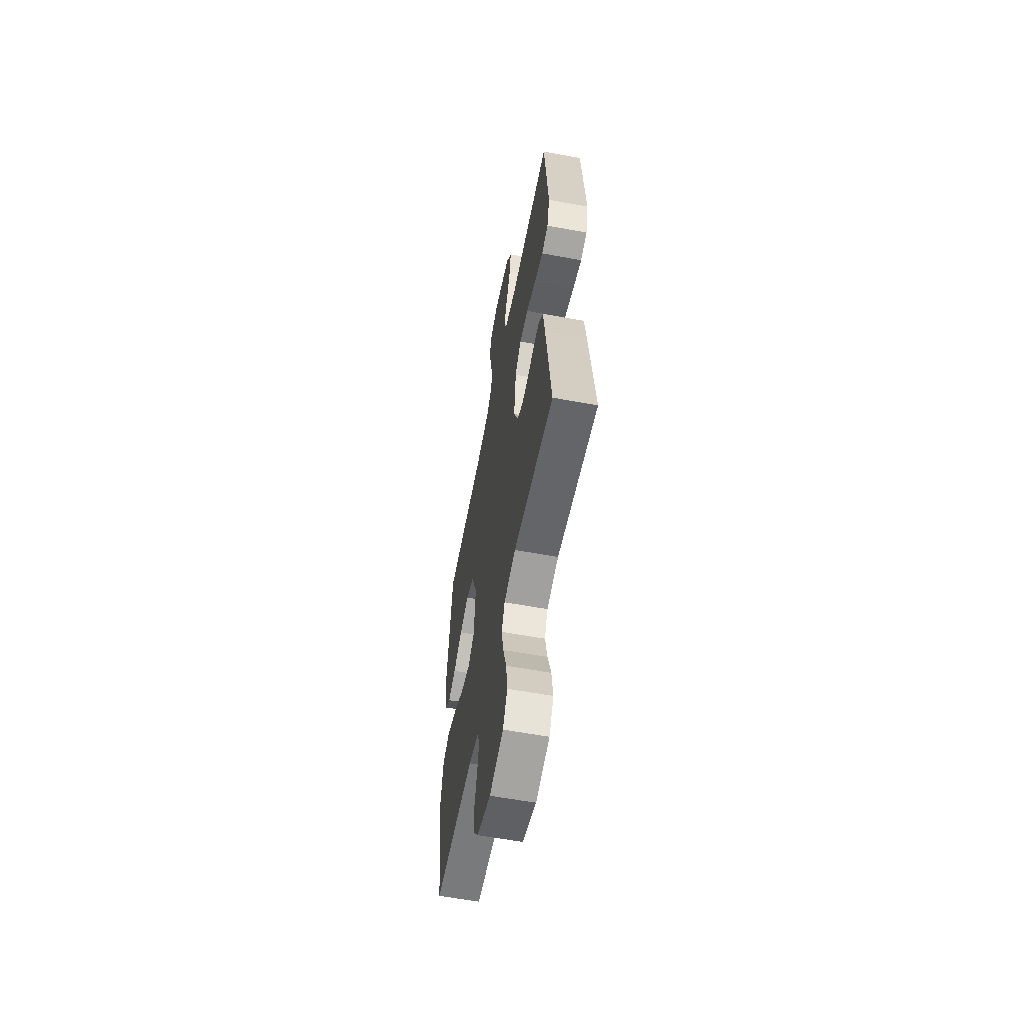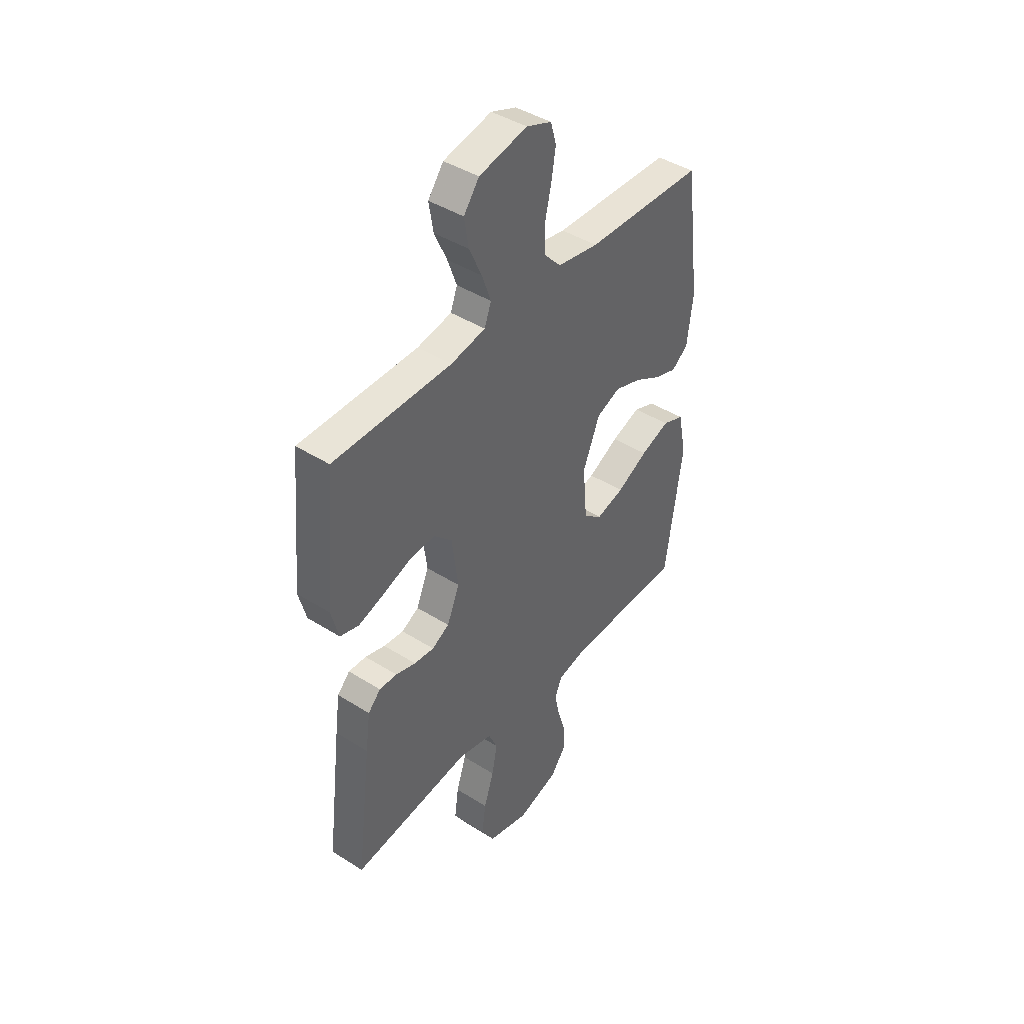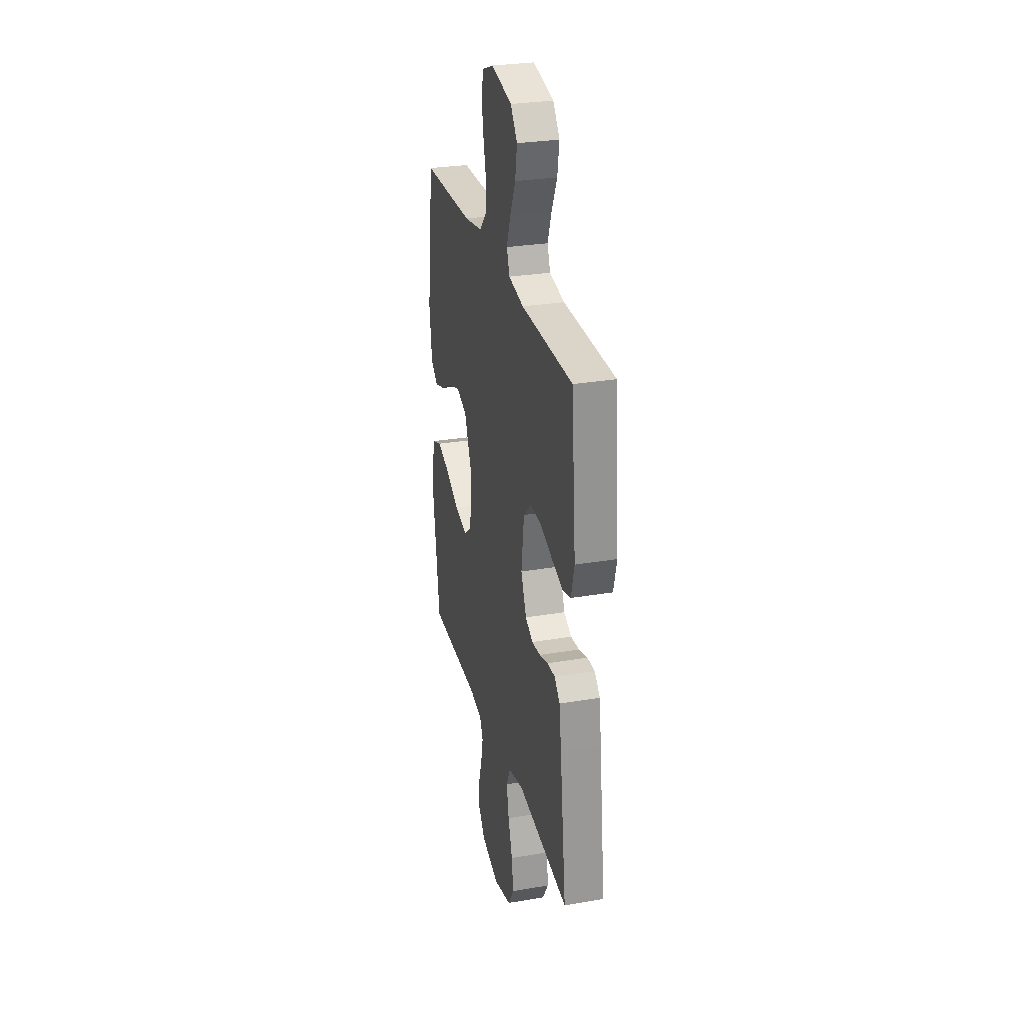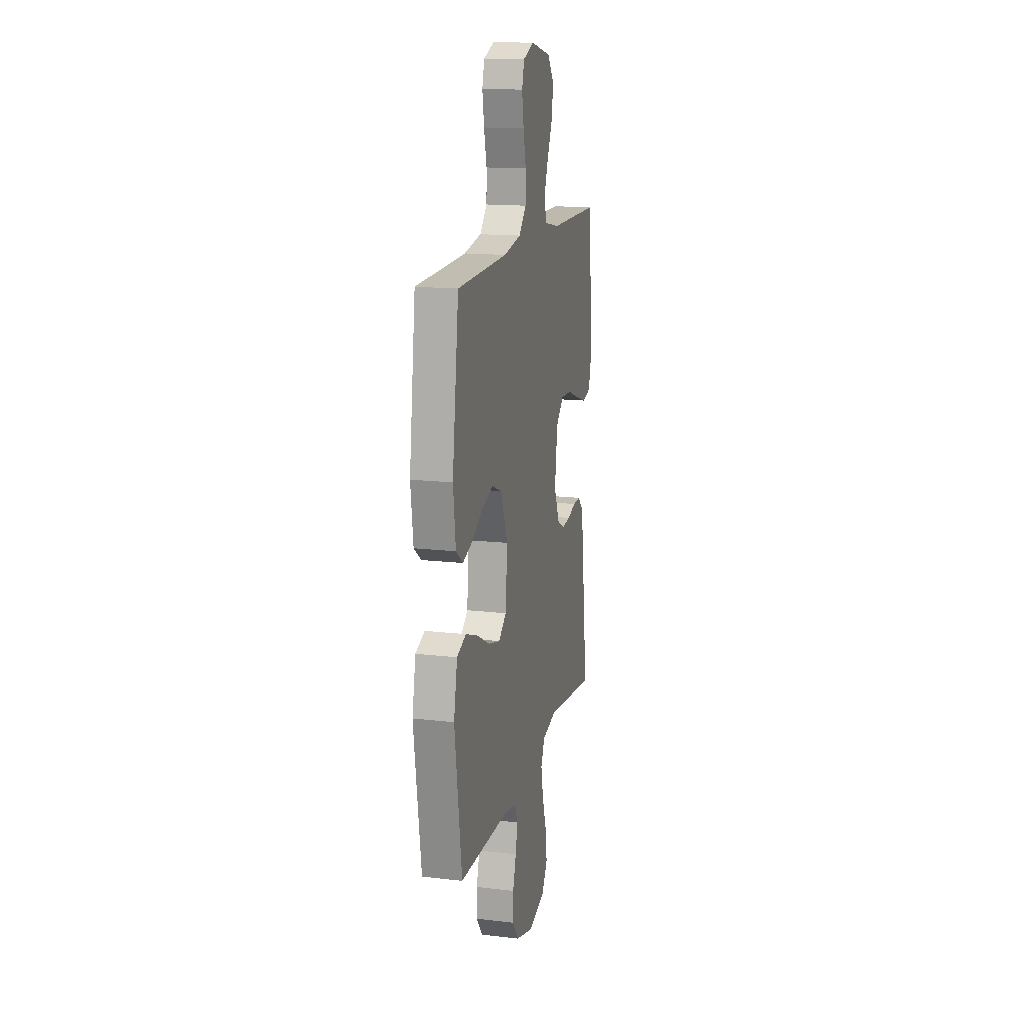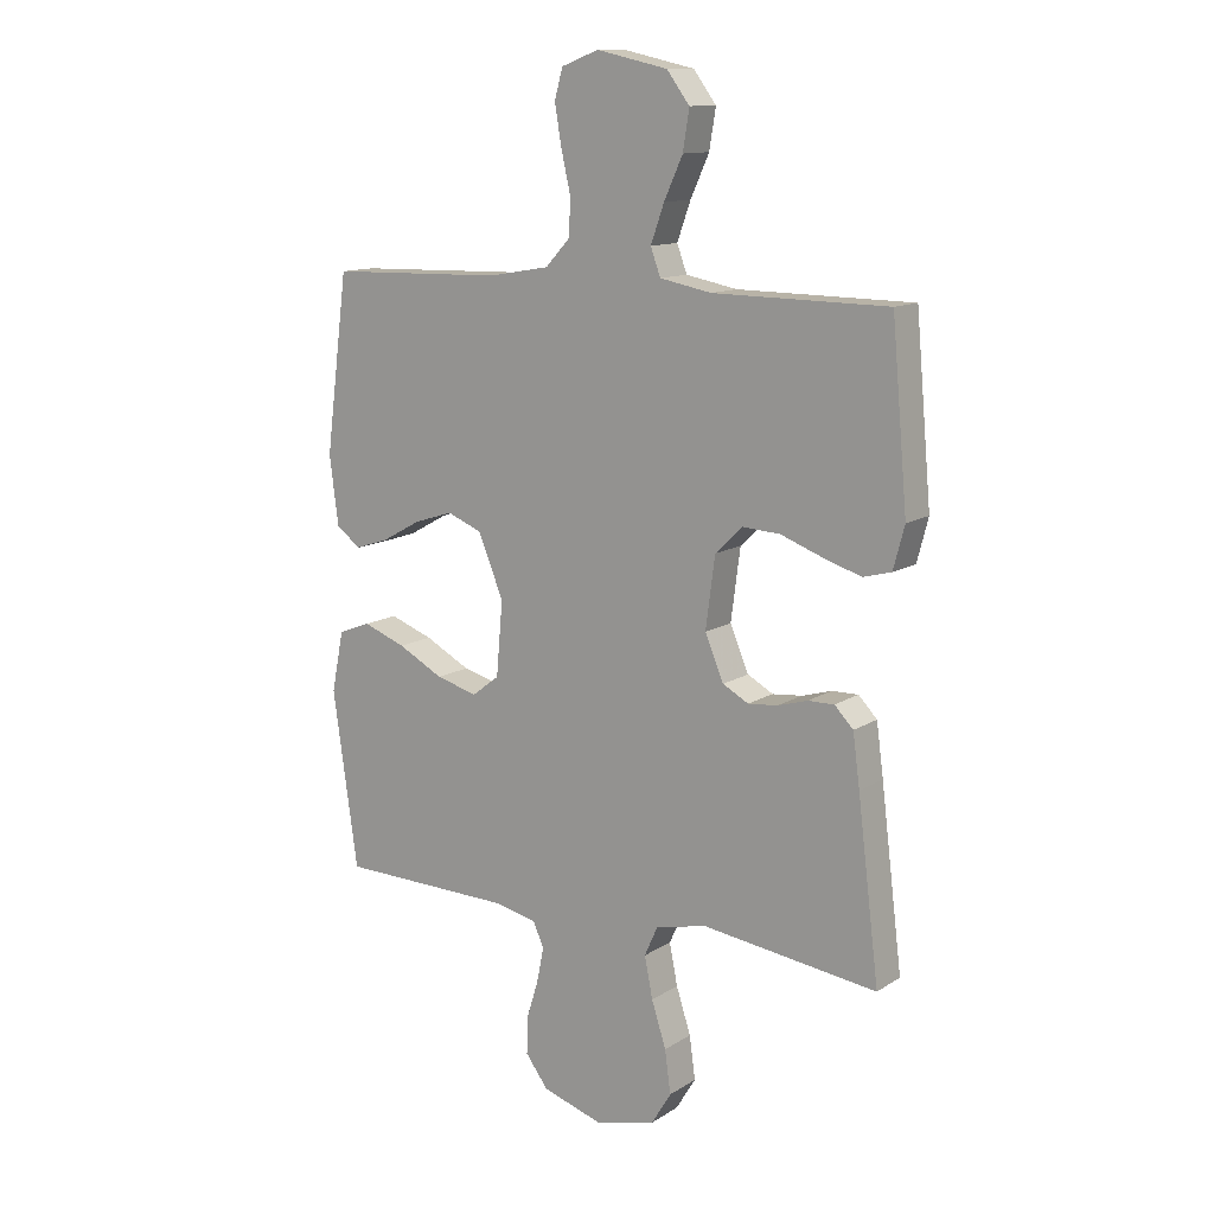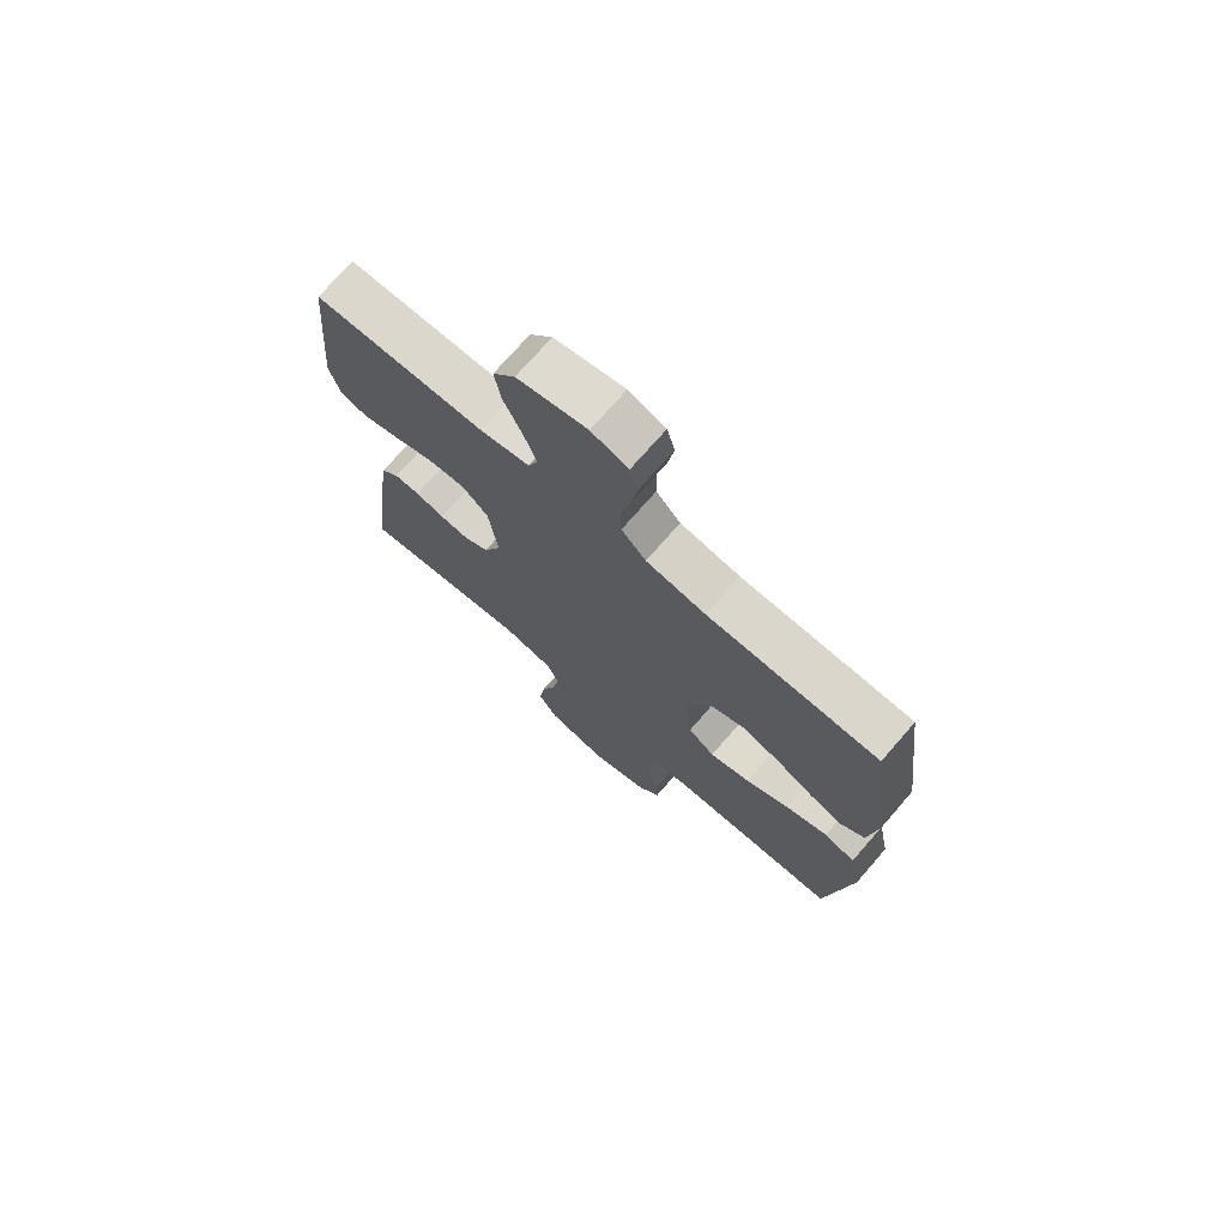
<metadata>
{"format":"obj","ext":"obj","renderer":"f3d","projection":"perspective","resolution":1024,"background":"white","views":[{"elev":-58.9,"azim":-100.8,"up":"+Z"},{"elev":42.8,"azim":-53.0,"up":"+Z"},{"elev":28.7,"azim":-104.3,"up":"+Z"},{"elev":15.6,"azim":103.8,"up":"+Z"},{"elev":12.5,"azim":-144.8,"up":"+Z"},{"elev":73.3,"azim":41.0,"up":"+Z"}]}
</metadata>
<code>
v -0.5 0.07 0.5
v -0.2 0.07 0.503
v -0.112 0.07 0.52
v -0.095 0.07 0.566
v -0.118 0.07 0.63
v -0.15 0.07 0.7
v -0.161 0.07 0.767
v -0.122 0.07 0.819
v 0 0.07 0.846
v 0.064 0.07 0.822
v 0.078 0.07 0.772
v 0.067 0.07 0.706
v 0.051 0.07 0.636
v 0.052 0.07 0.572
v 0.095 0.07 0.526
v 0.2 0.07 0.508
v 0.5 0.07 0.5
v 0.539 0.07 0.2
v 0.524 0.07 0.083
v 0.482 0.07 0.051
v 0.424 0.07 0.07
v 0.357 0.07 0.107
v 0.289 0.07 0.129
v 0.229 0.07 0.105
v 0.186 0.07 0
v 0.197 0.07 -0.126
v 0.244 0.07 -0.162
v 0.315 0.07 -0.143
v 0.393 0.07 -0.102
v 0.467 0.07 -0.075
v 0.522 0.07 -0.096
v 0.543 0.07 -0.2
v 0.5 0.07 -0.5
v 0.2 0.07 -0.505
v 0.127 0.07 -0.521
v 0.109 0.07 -0.563
v 0.121 0.07 -0.622
v 0.141 0.07 -0.687
v 0.143 0.07 -0.751
v 0.104 0.07 -0.803
v 0 0.07 -0.835
v -0.104 0.07 -0.808
v -0.138 0.07 -0.752
v -0.128 0.07 -0.679
v -0.103 0.07 -0.602
v -0.089 0.07 -0.532
v -0.112 0.07 -0.481
v -0.2 0.07 -0.461
v -0.5 0.07 -0.5
v -0.463 0.07 -0.2
v -0.451 0.07 -0.111
v -0.419 0.07 -0.078
v -0.374 0.07 -0.079
v -0.323 0.07 -0.094
v -0.272 0.07 -0.099
v -0.228 0.07 -0.075
v -0.196 0.07 0
v -0.212 0.07 0.121
v -0.258 0.07 0.166
v -0.323 0.07 0.162
v -0.394 0.07 0.136
v -0.46 0.07 0.115
v -0.508 0.07 0.128
v -0.527 0.07 0.2
v -0.5 0 0.5
v -0.2 0 0.503
v -0.112 0 0.52
v -0.095 0 0.566
v -0.118 0 0.63
v -0.15 0 0.7
v -0.161 0 0.767
v -0.122 0 0.819
v 0 0 0.846
v 0.064 0 0.822
v 0.078 0 0.772
v 0.067 0 0.706
v 0.051 0 0.636
v 0.052 0 0.572
v 0.095 0 0.526
v 0.2 0 0.508
v 0.5 0 0.5
v 0.539 0 0.2
v 0.524 0 0.083
v 0.482 0 0.051
v 0.424 0 0.07
v 0.357 0 0.107
v 0.289 0 0.129
v 0.229 0 0.105
v 0.186 0 0
v 0.197 0 -0.126
v 0.244 0 -0.162
v 0.315 0 -0.143
v 0.393 0 -0.102
v 0.467 0 -0.075
v 0.522 0 -0.096
v 0.543 0 -0.2
v 0.5 0 -0.5
v 0.2 0 -0.505
v 0.127 0 -0.521
v 0.109 0 -0.563
v 0.121 0 -0.622
v 0.141 0 -0.687
v 0.143 0 -0.751
v 0.104 0 -0.803
v 0 0 -0.835
v -0.104 0 -0.808
v -0.138 0 -0.752
v -0.128 0 -0.679
v -0.103 0 -0.602
v -0.089 0 -0.532
v -0.112 0 -0.481
v -0.2 0 -0.461
v -0.5 0 -0.5
v -0.463 0 -0.2
v -0.451 0 -0.111
v -0.419 0 -0.078
v -0.374 0 -0.079
v -0.323 0 -0.094
v -0.272 0 -0.099
v -0.228 0 -0.075
v -0.196 0 0
v -0.212 0 0.121
v -0.258 0 0.166
v -0.323 0 0.162
v -0.394 0 0.136
v -0.46 0 0.115
v -0.508 0 0.128
v -0.527 0 0.2
f 64 1 2
f 63 64 2
f 62 63 2
f 61 62 2
f 60 61 2
f 59 60 2 3
f 58 59 3
f 57 58 3 4
f 52 53 54
f 51 52 54
f 50 51 54
f 49 50 54
f 48 49 54
f 47 48 54 55
f 46 47 55 56
f 43 44 45
f 42 43 45
f 41 42 45
f 40 41 45
f 39 40 45
f 38 39 45
f 37 38 45
f 36 37 45 46
f 46 56 57
f 36 46 57
f 35 36 57
f 32 33 34
f 31 32 34
f 30 31 34
f 29 30 34
f 28 29 34
f 27 28 34 35
f 20 21 22
f 19 20 22
f 18 19 22
f 17 18 22
f 16 17 22
f 15 16 22 23
f 14 15 23 24
f 11 12 13
f 10 11 13
f 9 10 13
f 8 9 13
f 7 8 13
f 6 7 13
f 5 6 13
f 4 5 13 14
f 14 24 25
f 4 14 25
f 57 4 25
f 26 27 35 57
f 25 26 57
f 66 65 128
f 66 128 127
f 66 127 126
f 66 126 125
f 66 125 124
f 67 66 124 123
f 67 123 122
f 68 67 122 121
f 118 117 116
f 118 116 115
f 118 115 114
f 118 114 113
f 118 113 112
f 119 118 112 111
f 120 119 111 110
f 109 108 107
f 109 107 106
f 109 106 105
f 109 105 104
f 109 104 103
f 109 103 102
f 109 102 101
f 110 109 101 100
f 121 120 110
f 121 110 100
f 121 100 99
f 98 97 96
f 98 96 95
f 98 95 94
f 98 94 93
f 98 93 92
f 99 98 92 91
f 86 85 84
f 86 84 83
f 86 83 82
f 86 82 81
f 86 81 80
f 87 86 80 79
f 88 87 79 78
f 77 76 75
f 77 75 74
f 77 74 73
f 77 73 72
f 77 72 71
f 77 71 70
f 77 70 69
f 78 77 69 68
f 89 88 78
f 89 78 68
f 89 68 121
f 121 99 91 90
f 121 90 89
f 1 65 66 2
f 2 66 67 3
f 3 67 68 4
f 4 68 69 5
f 5 69 70 6
f 6 70 71 7
f 7 71 72 8
f 8 72 73 9
f 9 73 74 10
f 10 74 75 11
f 11 75 76 12
f 12 76 77 13
f 13 77 78 14
f 14 78 79 15
f 15 79 80 16
f 16 80 81 17
f 17 81 82 18
f 18 82 83 19
f 19 83 84 20
f 20 84 85 21
f 21 85 86 22
f 22 86 87 23
f 23 87 88 24
f 24 88 89 25
f 25 89 90 26
f 26 90 91 27
f 27 91 92 28
f 28 92 93 29
f 29 93 94 30
f 30 94 95 31
f 31 95 96 32
f 32 96 97 33
f 33 97 98 34
f 34 98 99 35
f 35 99 100 36
f 36 100 101 37
f 37 101 102 38
f 38 102 103 39
f 39 103 104 40
f 40 104 105 41
f 41 105 106 42
f 42 106 107 43
f 43 107 108 44
f 44 108 109 45
f 45 109 110 46
f 46 110 111 47
f 47 111 112 48
f 48 112 113 49
f 49 113 114 50
f 50 114 115 51
f 51 115 116 52
f 52 116 117 53
f 53 117 118 54
f 54 118 119 55
f 55 119 120 56
f 56 120 121 57
f 57 121 122 58
f 58 122 123 59
f 59 123 124 60
f 60 124 125 61
f 61 125 126 62
f 62 126 127 63
f 63 127 128 64
f 64 128 65 1

</code>
